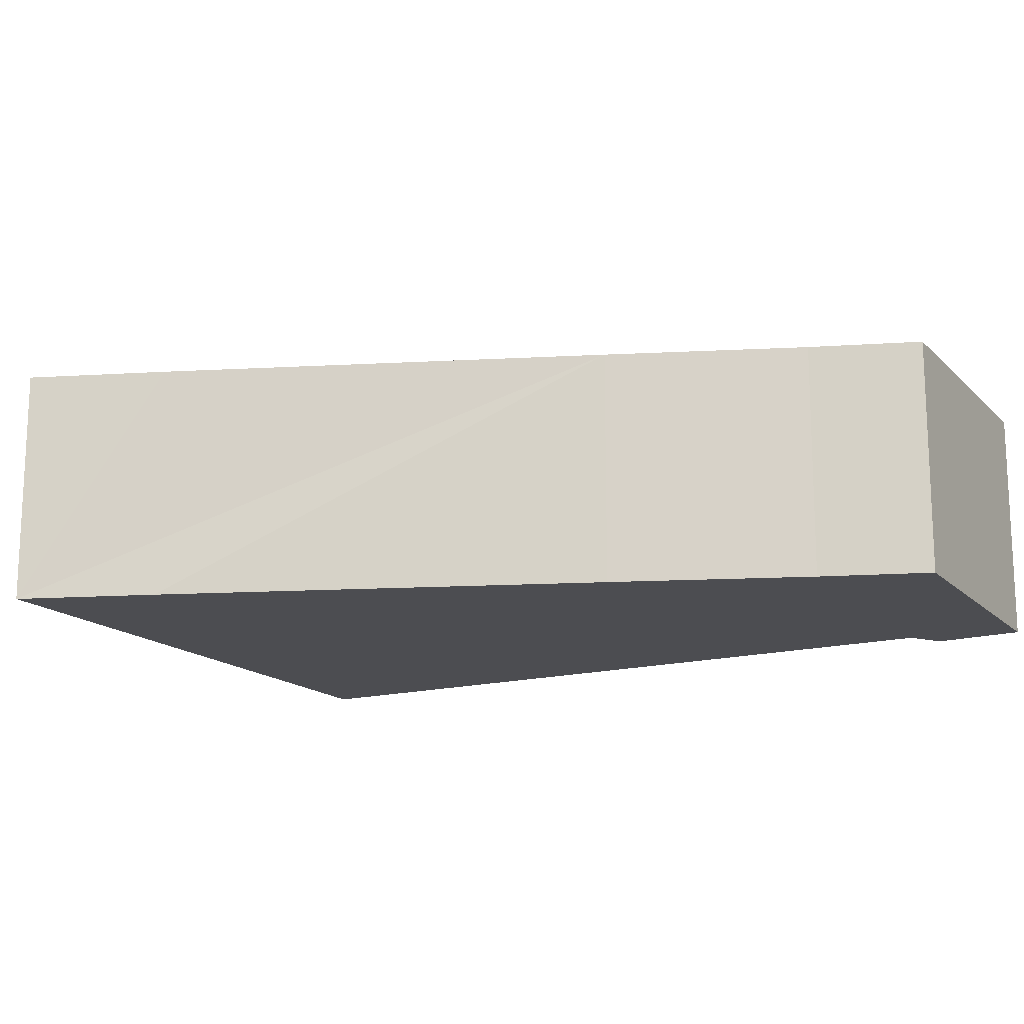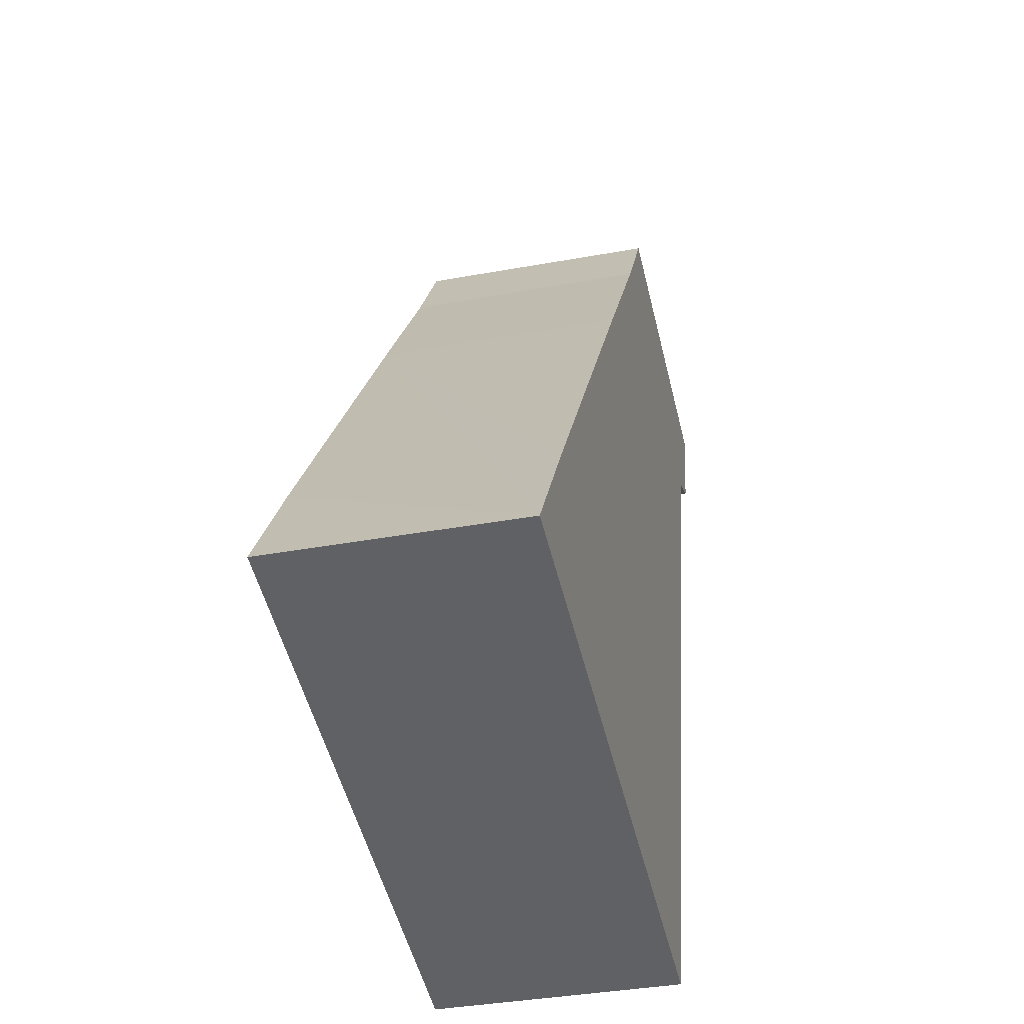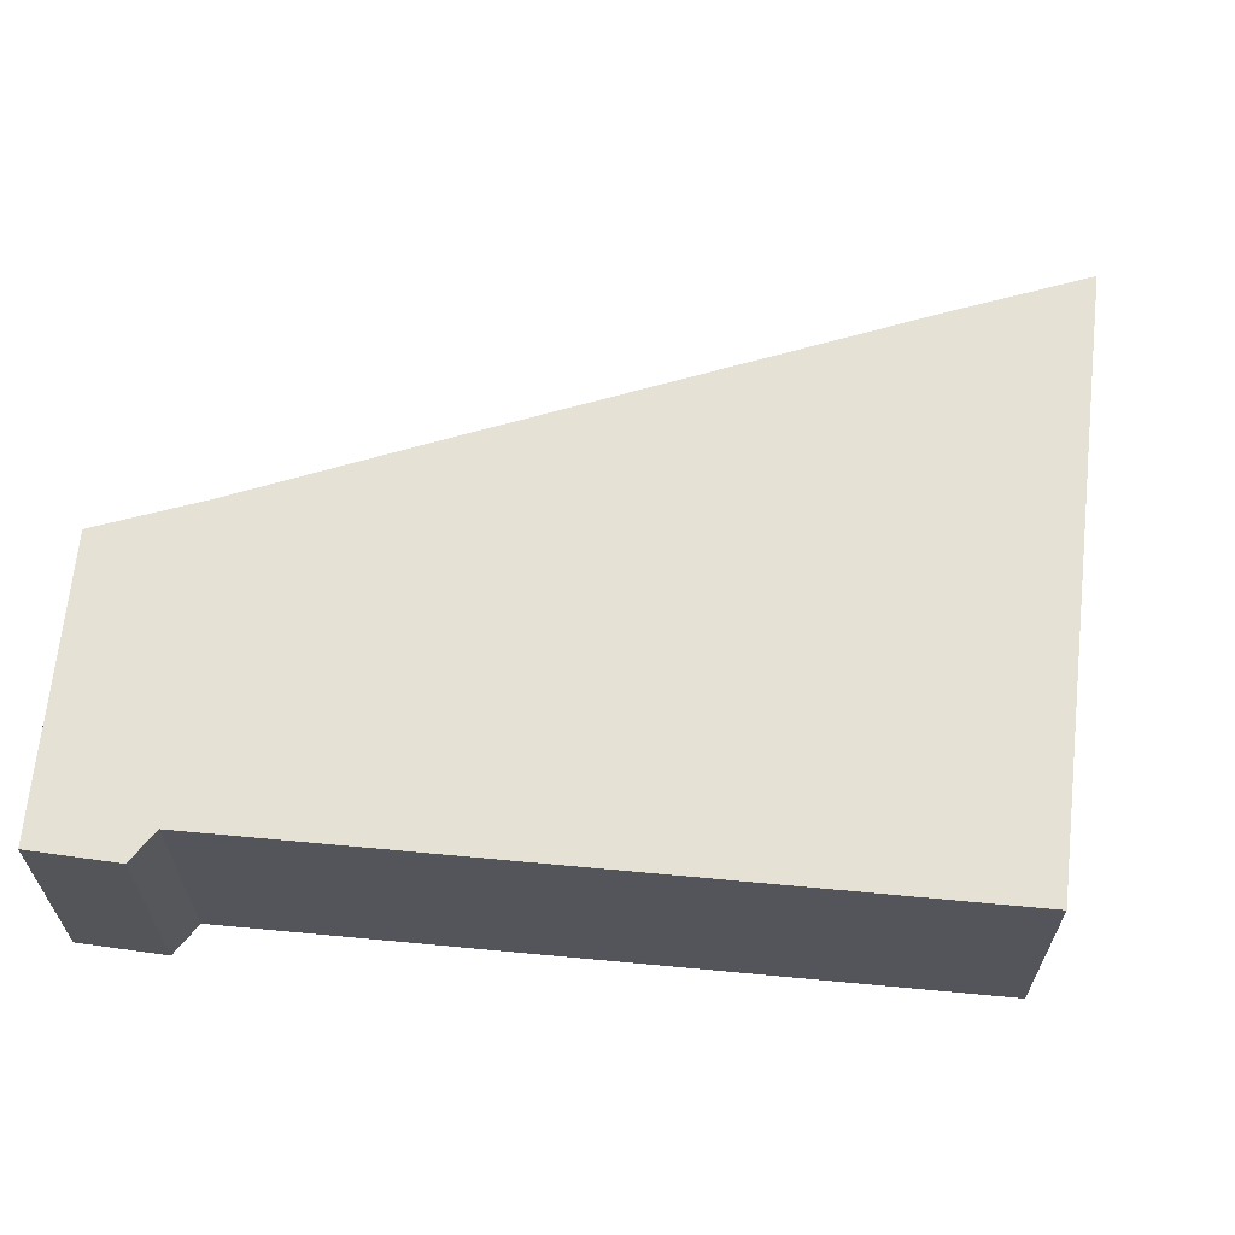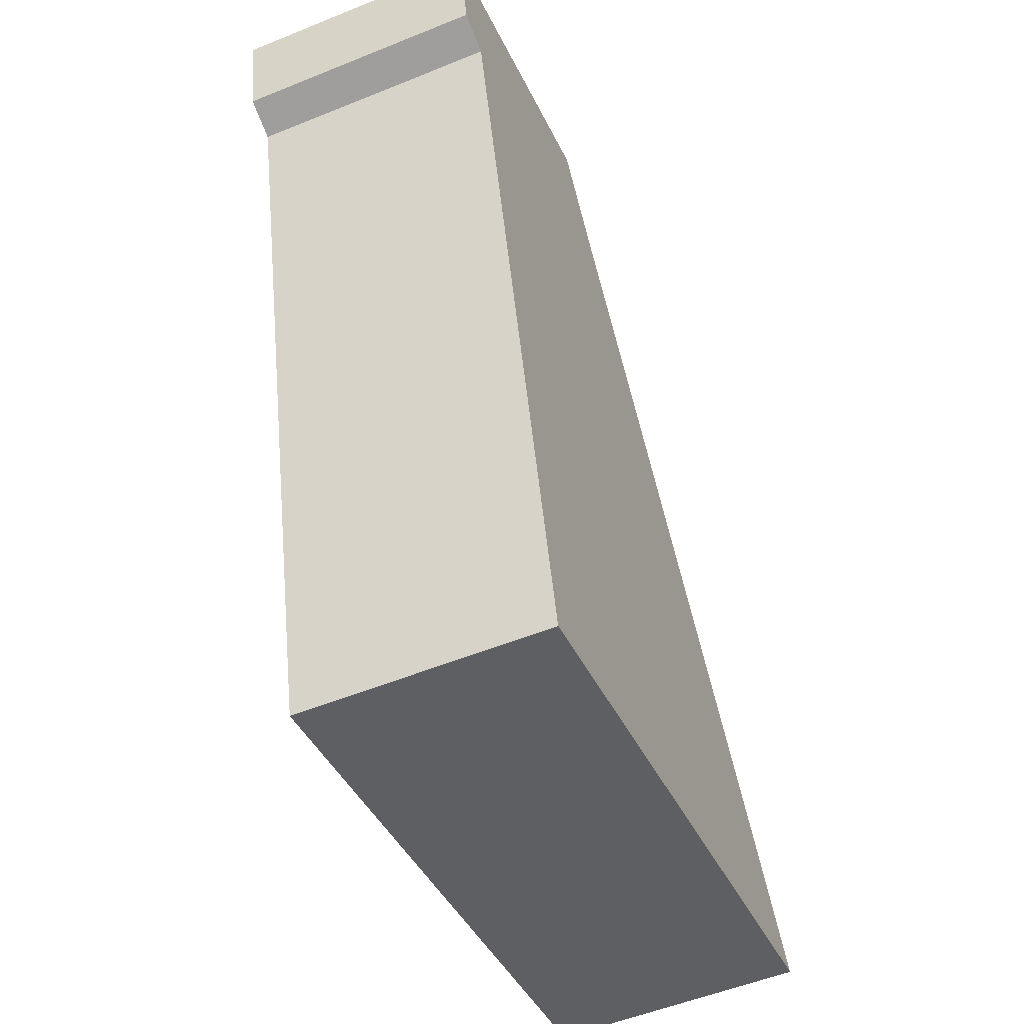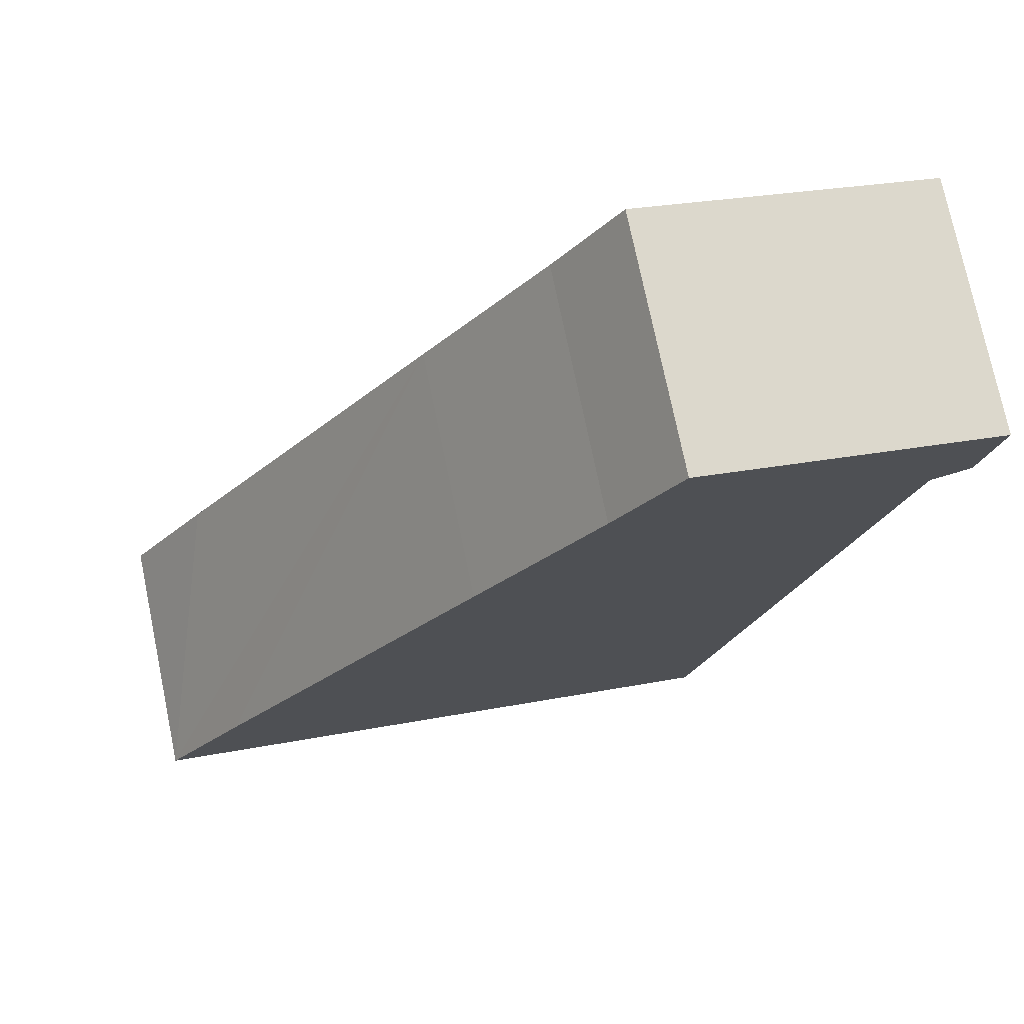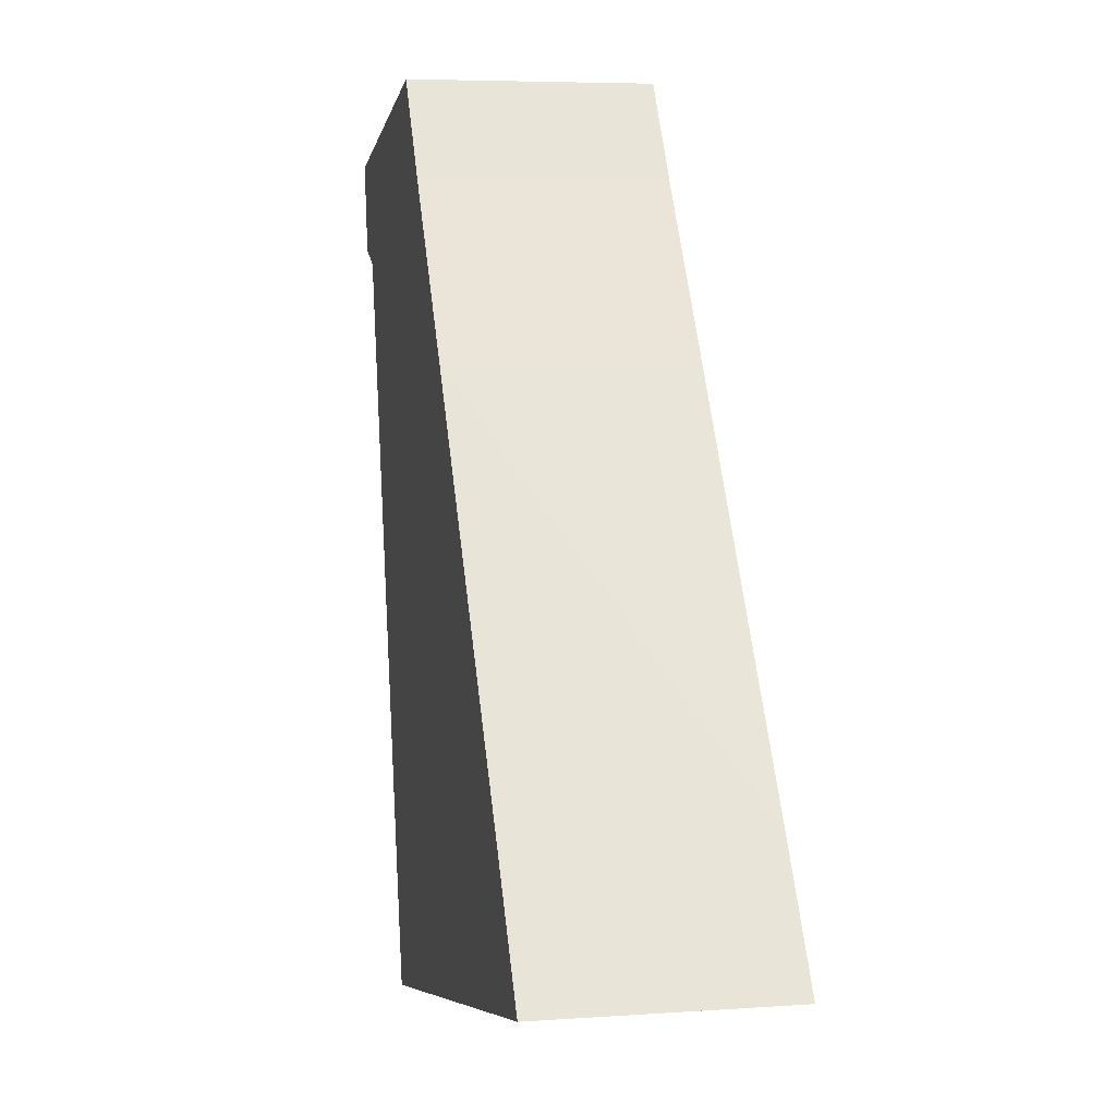
<metadata>
{"format":"obj","ext":"obj","renderer":"f3d","projection":"perspective","resolution":1024,"background":"white","views":[{"elev":-16.1,"azim":-48.5,"up":"+Y"},{"elev":-36.5,"azim":-76.5,"up":"+Z"},{"elev":64.8,"azim":108.8,"up":"+Y"},{"elev":-53.4,"azim":113.5,"up":"+Z"},{"elev":74.7,"azim":-11.7,"up":"+Z"},{"elev":5.7,"azim":-102.2,"up":"+Z"}]}
</metadata>
<code>
v  1.111 3.262 1.63
v  8.024 3.262 -1.721
v  0 3.262 1.997e-16
v  4.708 3.262 6.756
v  10.35 3.262 8.033
v  6.332 3.262 9.045
v  7.193 3.262 10.34
v  10.84 3.262 8.221
v  11.07 3.262 9.412
v  11.07 -5.763e-16 9.412
v  10.84 -5.034e-16 8.221
v  10.35 -4.919e-16 8.033
v  8.024 1.054e-16 -1.721
v  0 0 0
v  1.111 -9.981e-17 1.63
v  4.708 -4.137e-16 6.756
v  6.332 -5.538e-16 9.045
v  7.193 -6.331e-16 10.34
g defaultobject
f 1 2 3
f 2 1 4
f 2 4 5
f 5 4 6
f 5 6 7
f 5 7 8
f 8 7 9
f 10 8 9
f 8 10 11
f 12 2 5
f 2 12 13
f 11 5 8
f 5 11 12
f 13 3 2
f 3 13 14
f 14 1 3
f 1 14 4
f 4 14 15
f 4 15 16
f 16 6 4
f 6 16 17
f 17 7 6
f 7 17 18
f 18 9 7
f 9 18 10
f 13 15 14
f 15 13 12
f 15 12 16
f 16 12 17
f 17 12 18
f 18 12 11
f 18 11 10

</code>
